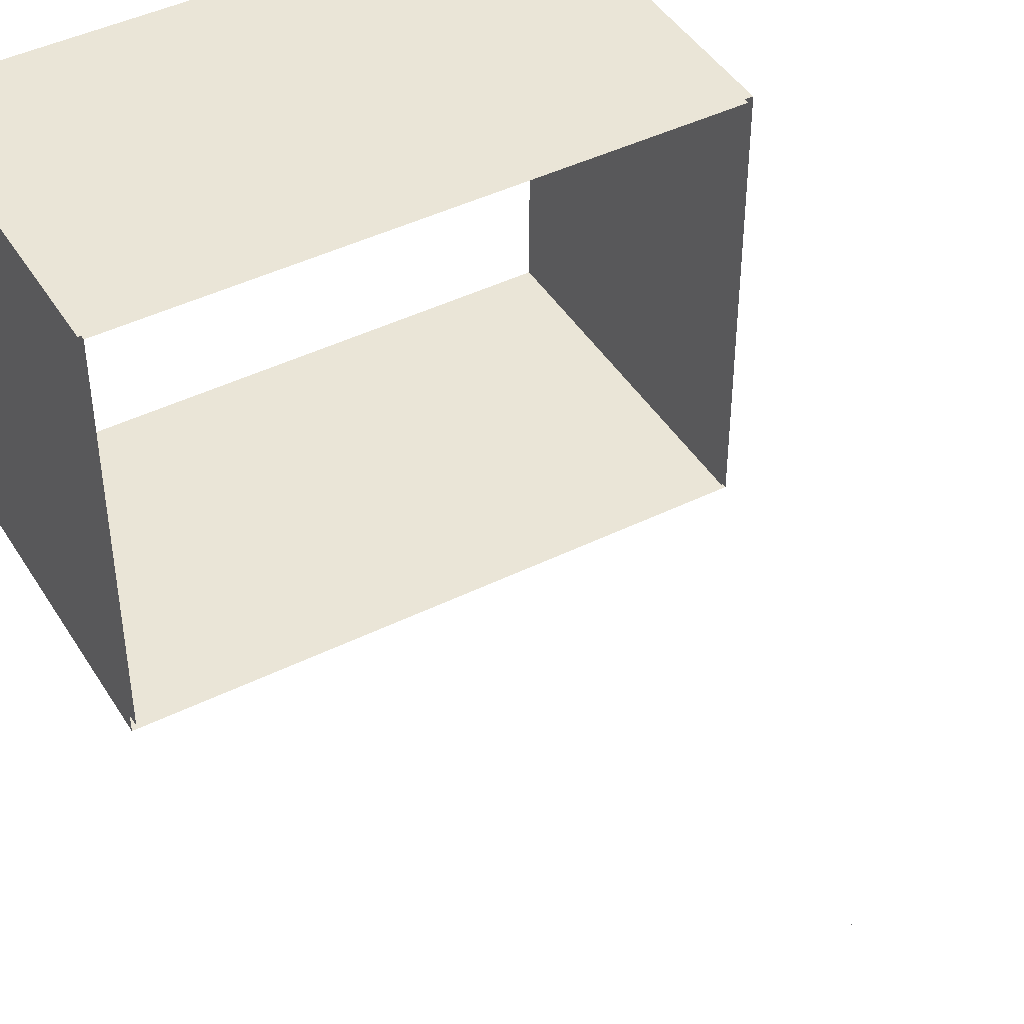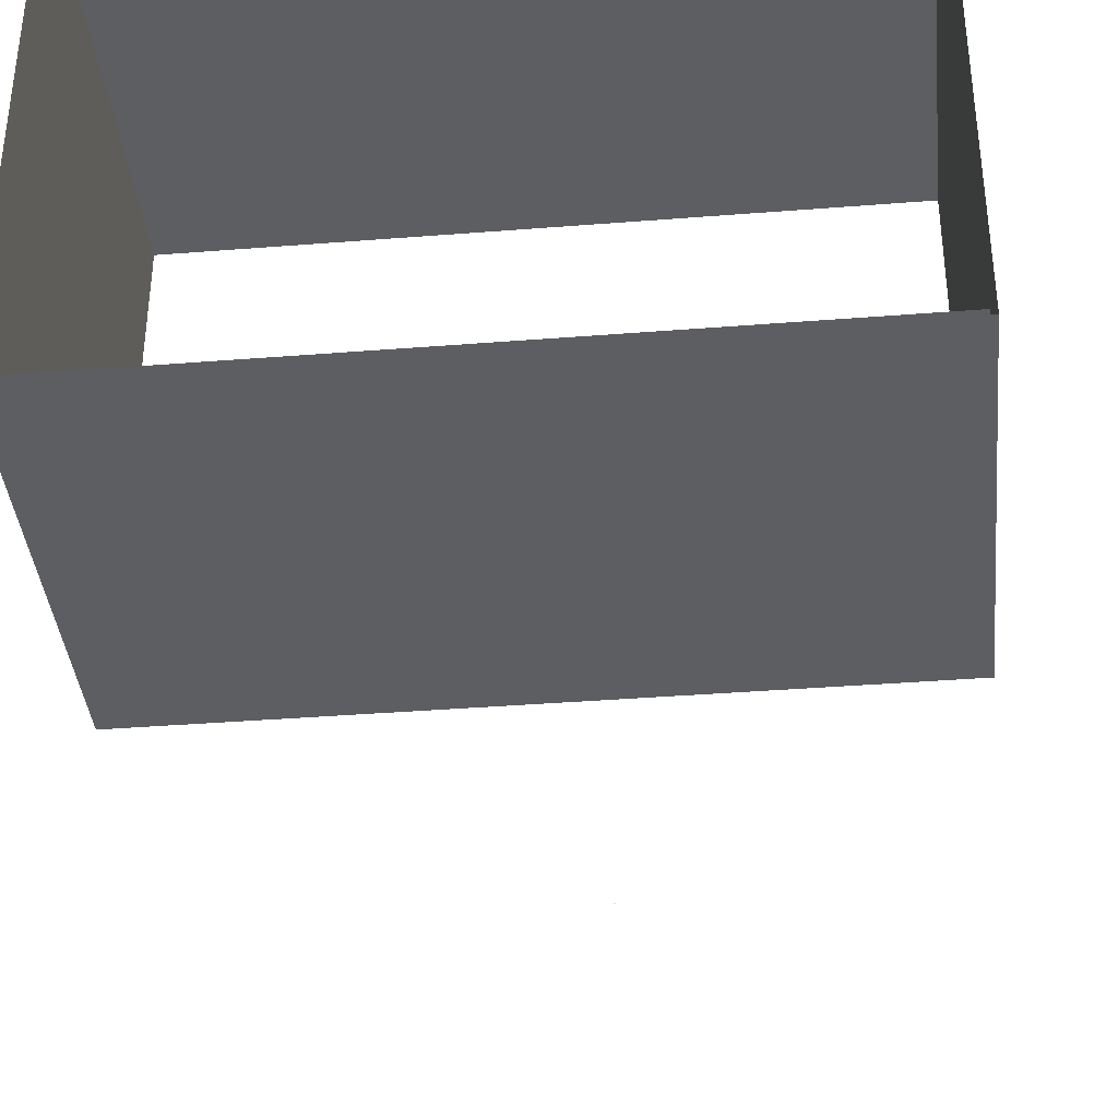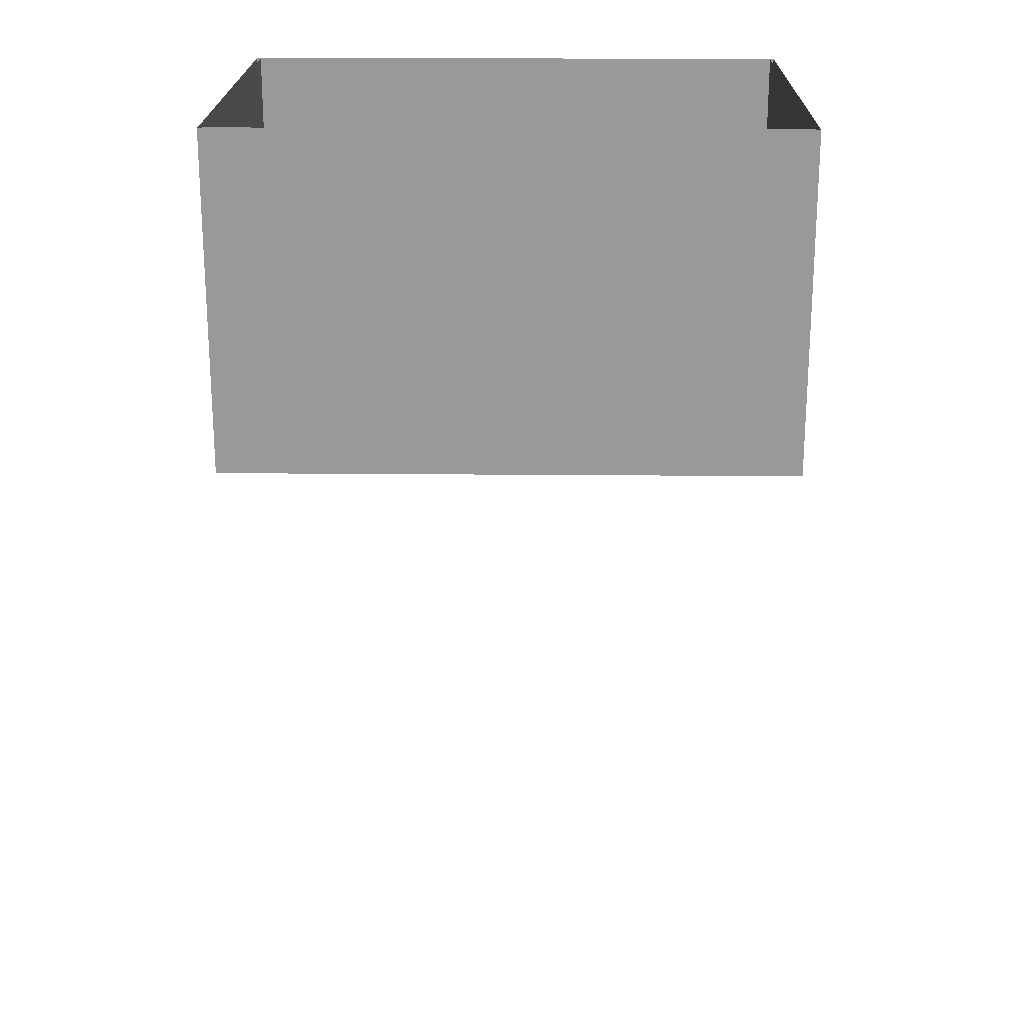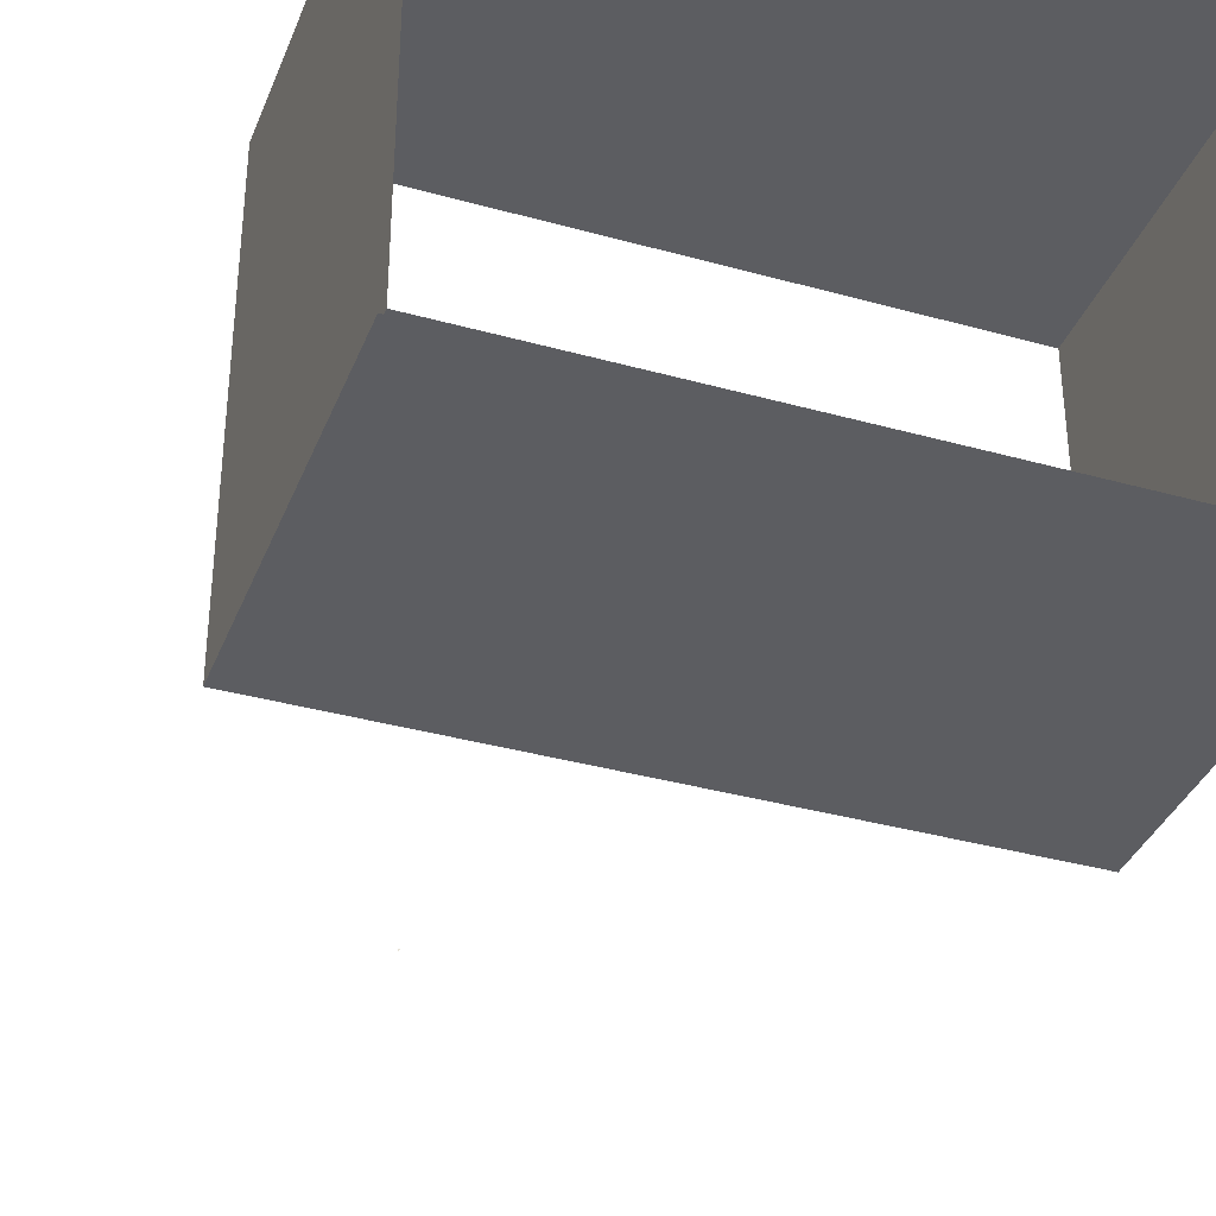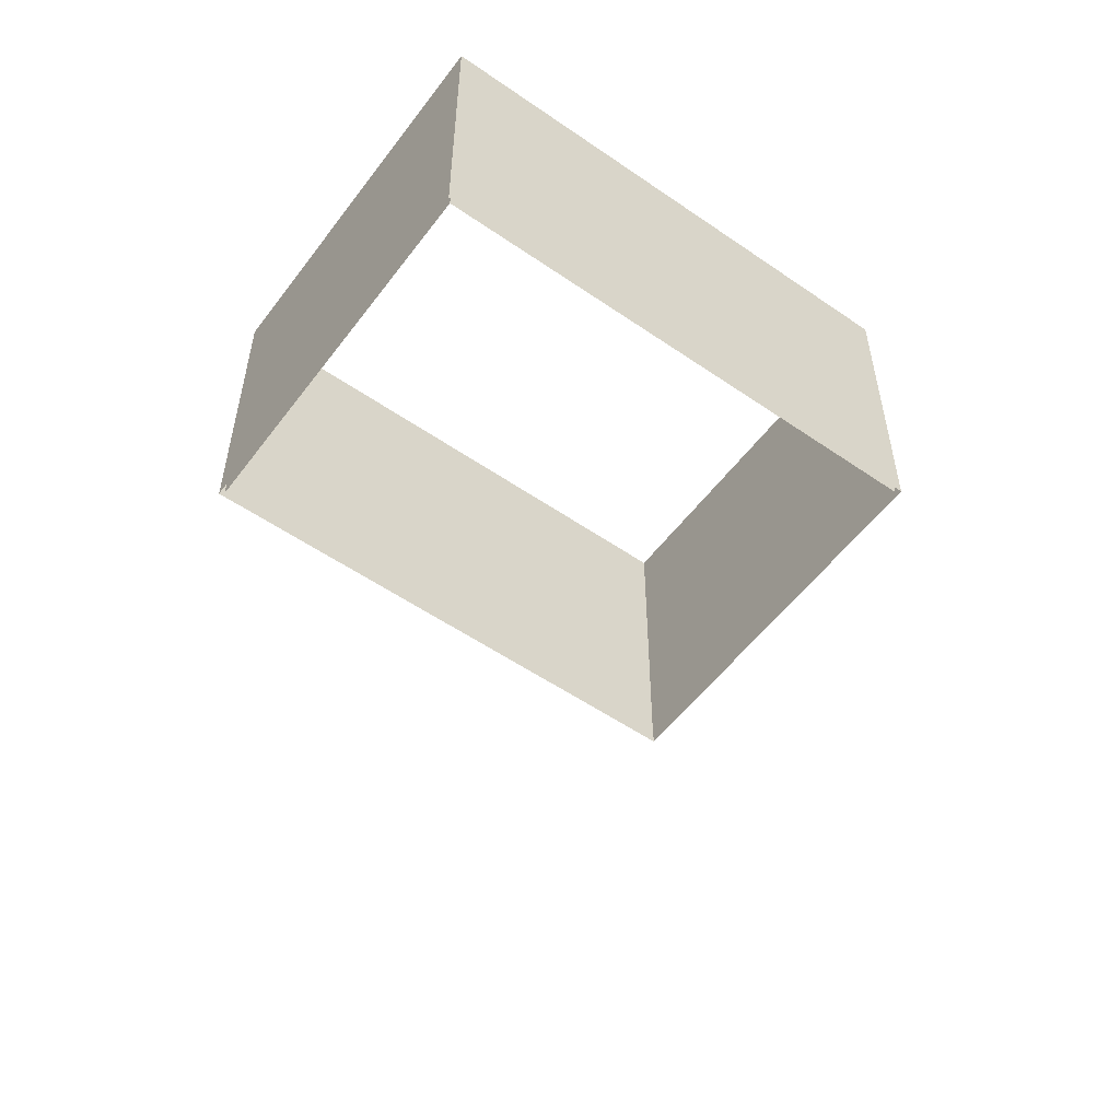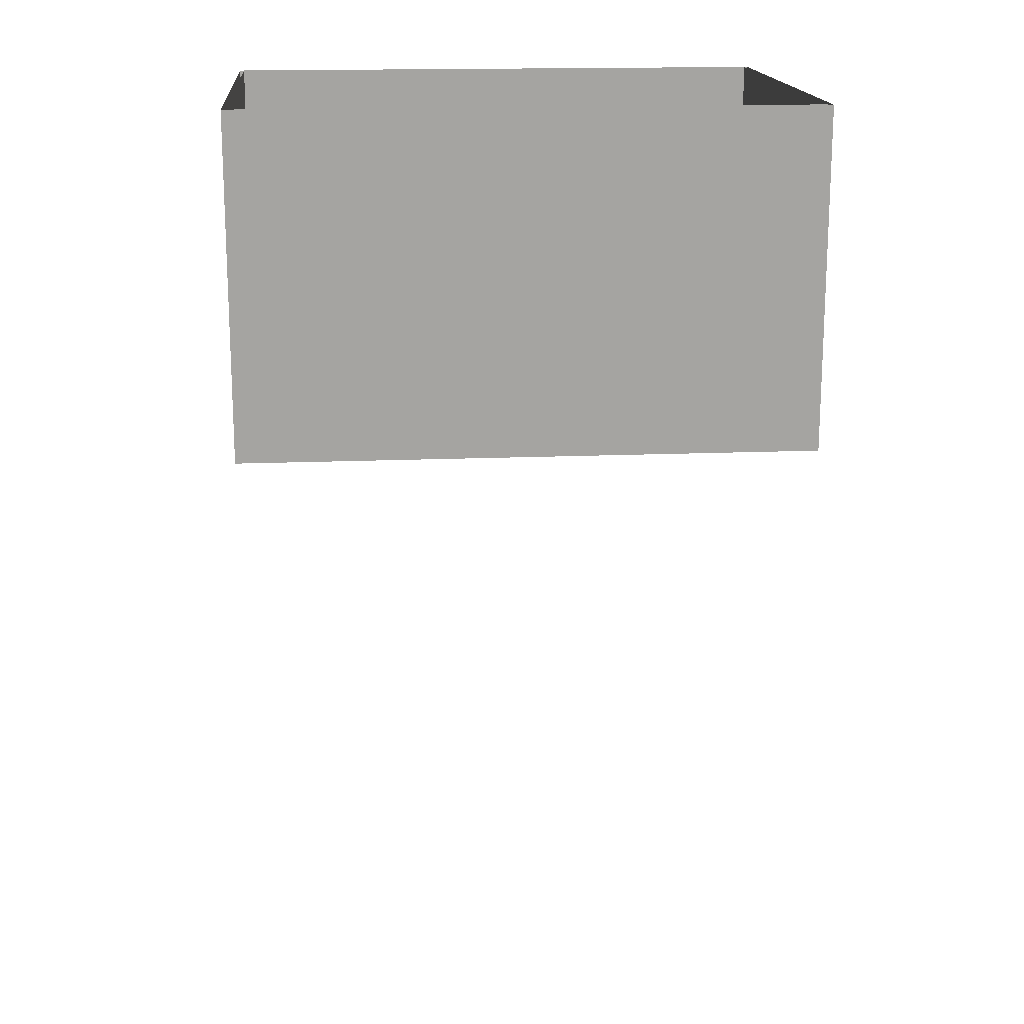
<metadata>
{"format":"obj","ext":"obj","renderer":"f3d","projection":"perspective","resolution":1024,"background":"white","views":[{"elev":44.4,"azim":150.1,"up":"+Y"},{"elev":-38.2,"azim":5.7,"up":"+Y"},{"elev":21.1,"azim":-179.1,"up":"+Z"},{"elev":-36.5,"azim":-20.0,"up":"+Y"},{"elev":-54.3,"azim":-36.2,"up":"+Z"},{"elev":17.0,"azim":-4.8,"up":"+Z"}]}
</metadata>
<code>
o MeshDeskLamp_4_0_GeomSubset_2
v -0.00025 -0.00025 -0.1783
v 0.00025 -0.00025 -0.1783
v -0.00025 0.00025 -0.1783
v 0.00025 0.00025 -0.1783
v -0.1078 -0.07953 0.1662
v -0.1078 0.07953 0.1662
v 0.1078 0.07953 0.1662
v 0.1078 -0.07953 0.1662
v -0.1078 -0.07953 0.03932
v -0.1078 0.07953 0.03932
v 0.1078 0.07953 0.03932
v 0.1078 -0.07953 0.03932
v -0.1061 0.0779 0.03932
v 0.1061 0.0779 0.03932
v 0.1061 -0.0779 0.03932
v -0.1061 -0.0779 0.03932
v -0.1061 0.0779 0.1662
v 0.1061 0.0779 0.1662
v 0.1061 -0.0779 0.1662
v -0.1061 -0.0779 0.1662
f 2 3 1
f 9 6 10
f 7 10 6
f 11 8 12
f 12 5 9
f 17 14 18
f 18 15 19
f 19 16 20
f 20 13 17
f 2 4 3
f 9 5 6
f 7 11 10
f 11 7 8
f 12 8 5
f 17 13 14
f 18 14 15
f 19 15 16
f 20 16 13

</code>
